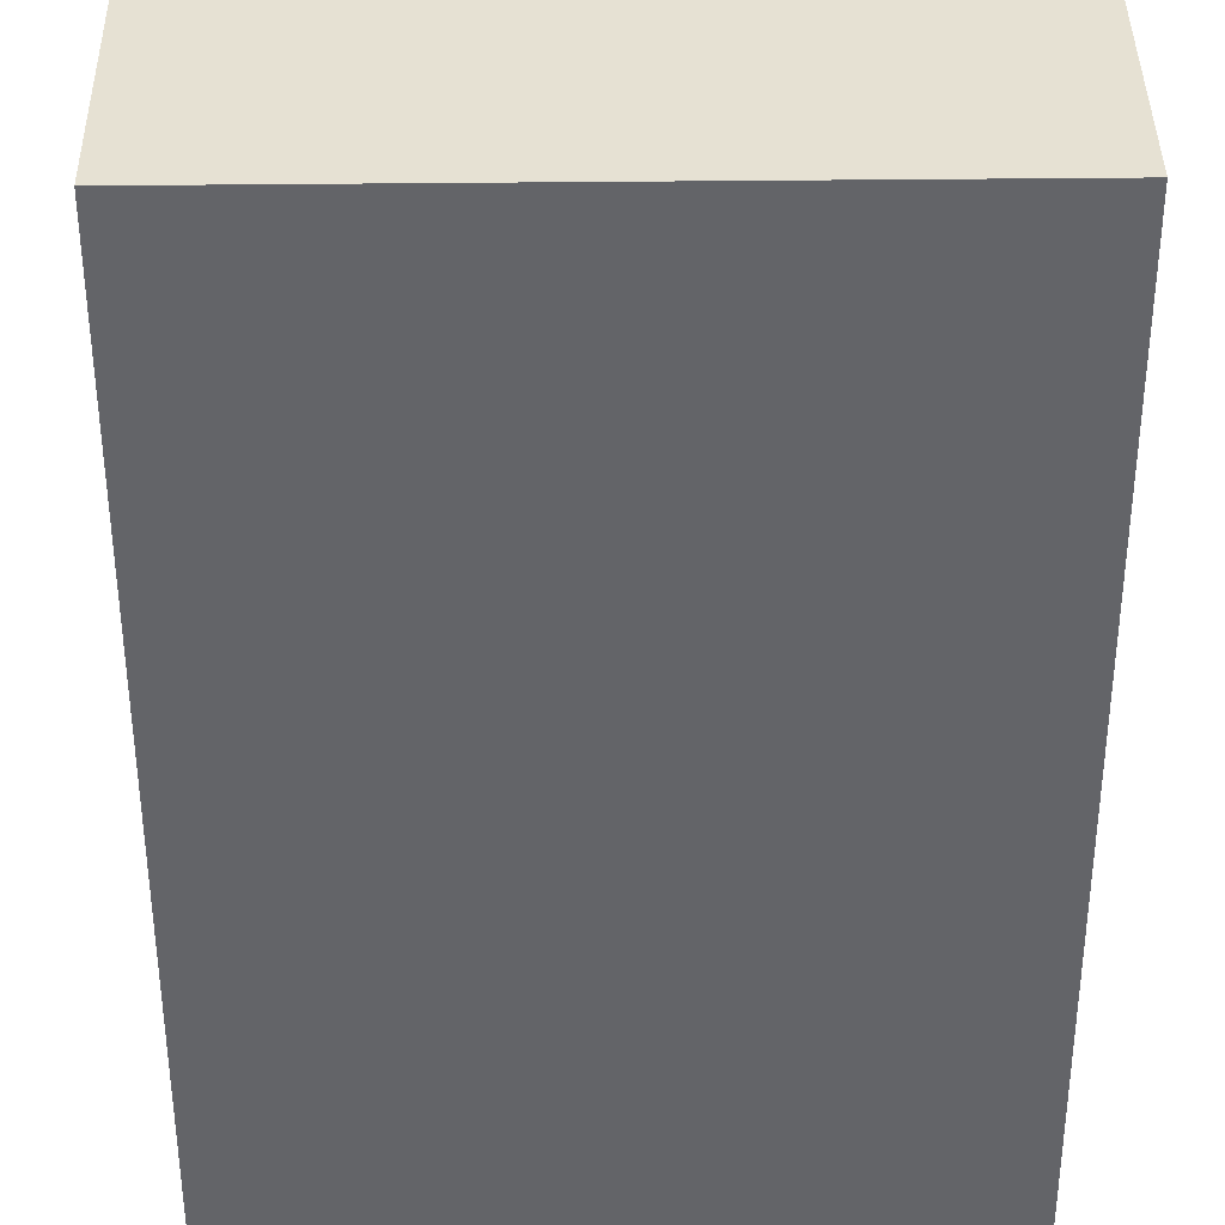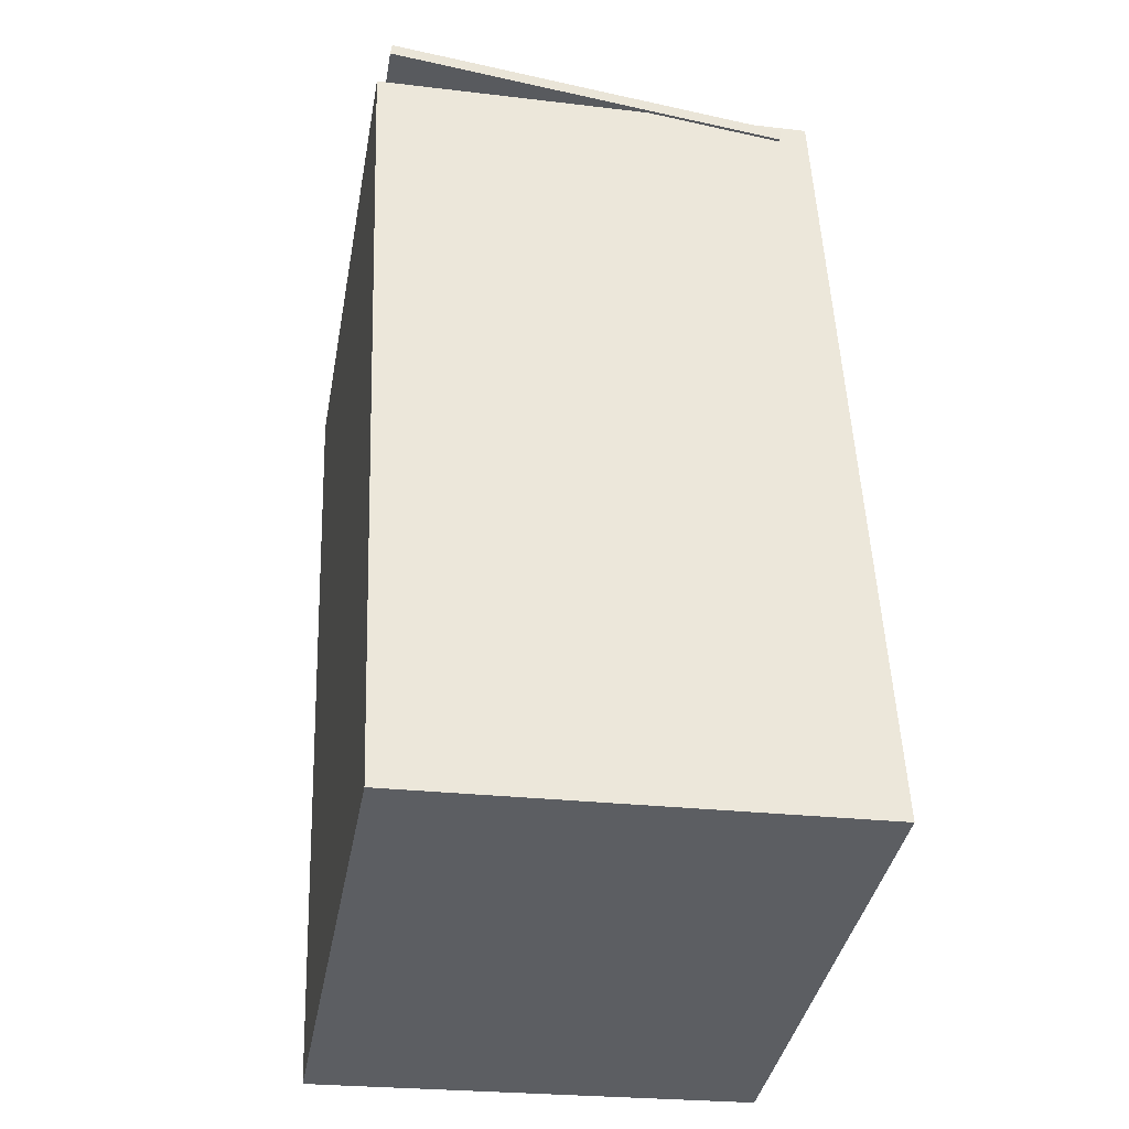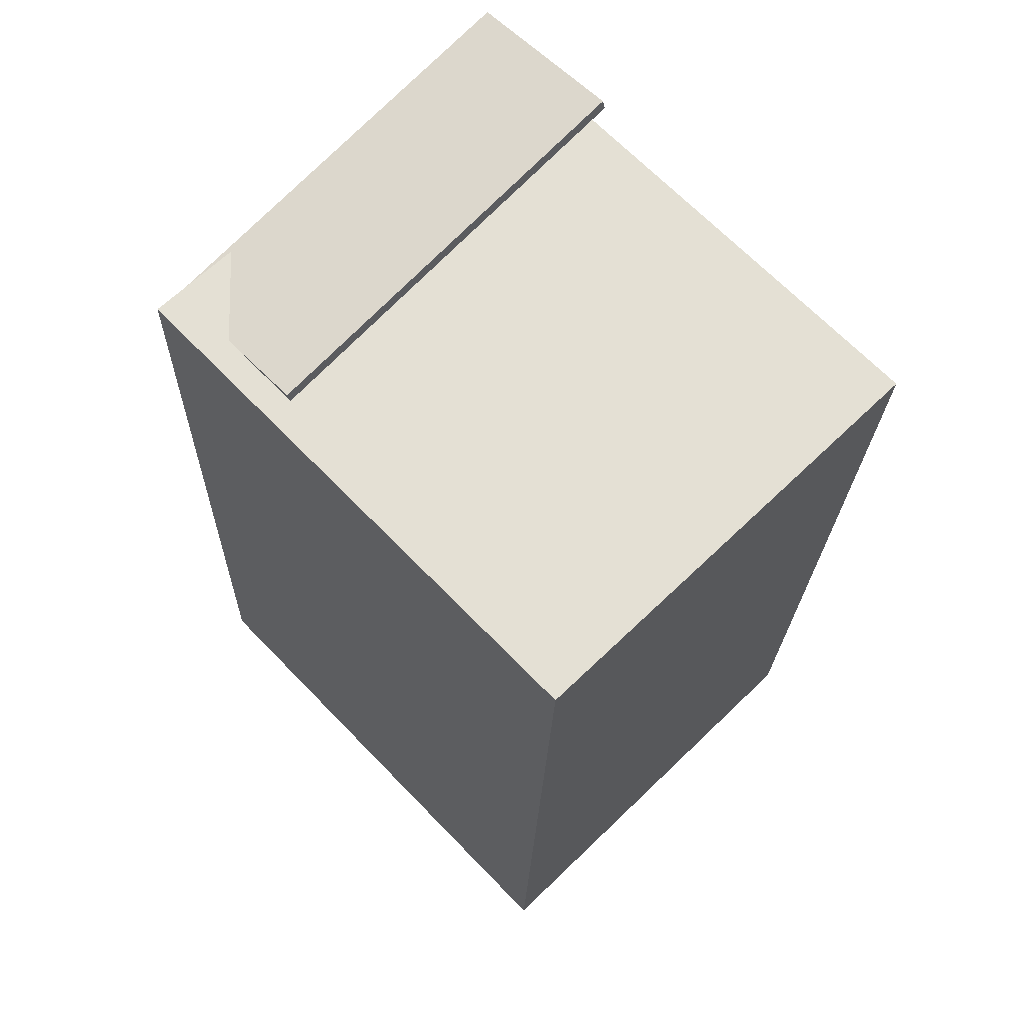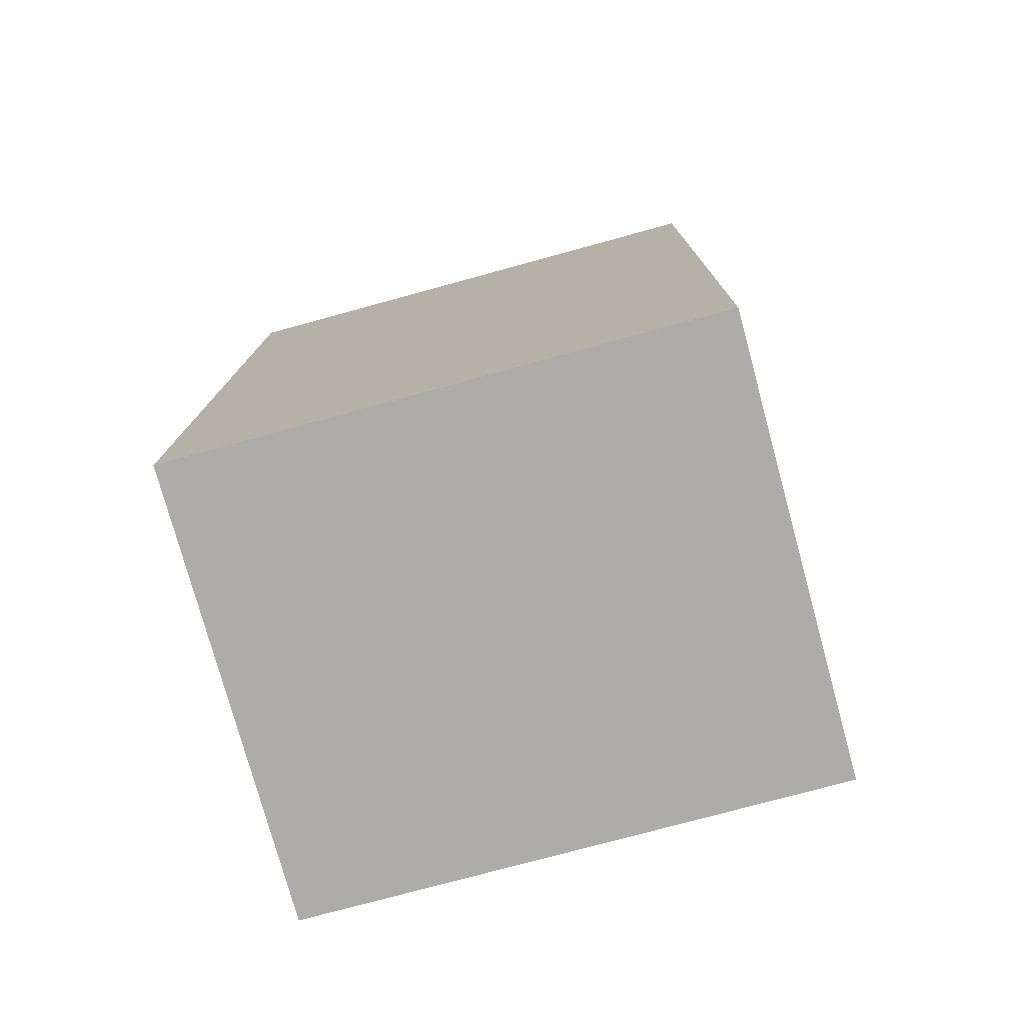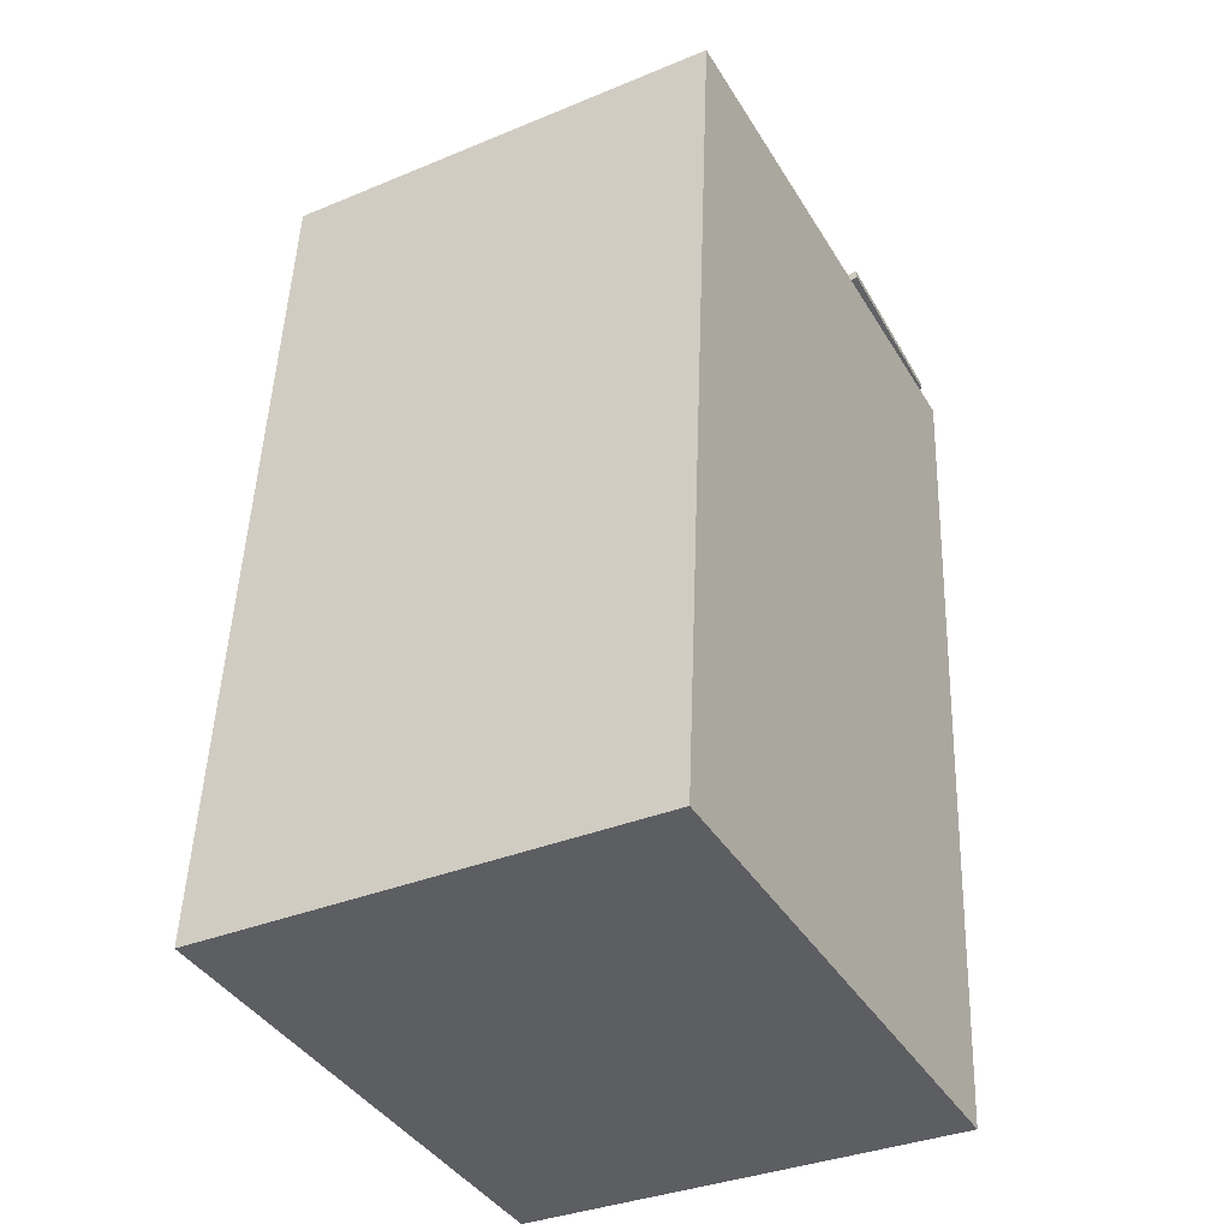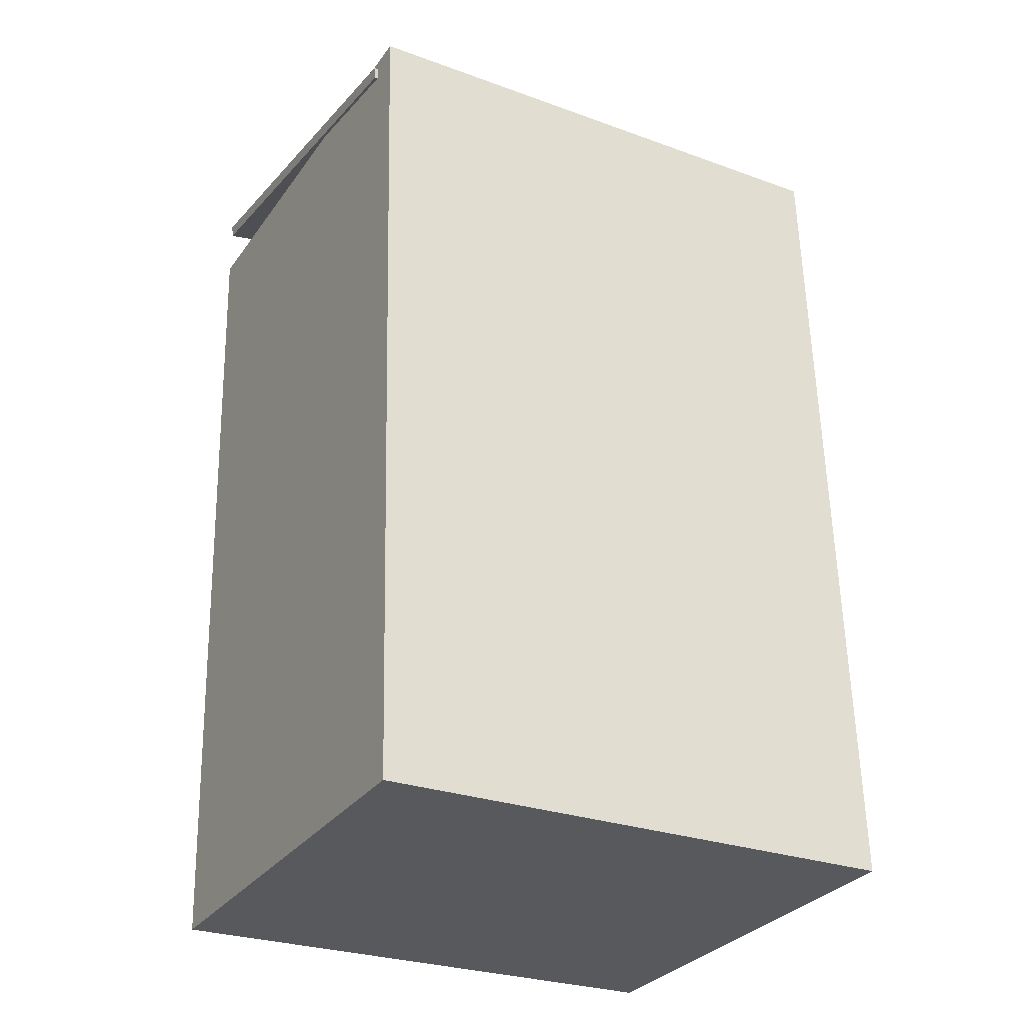
<metadata>
{"format":"obj","ext":"obj","renderer":"f3d","projection":"perspective","resolution":1024,"background":"white","views":[{"elev":-48.9,"azim":0.2,"up":"+Z"},{"elev":-38.7,"azim":-101.1,"up":"+Y"},{"elev":68.4,"azim":45.1,"up":"+Y"},{"elev":-74.7,"azim":14.6,"up":"+Y"},{"elev":-40.1,"azim":117.9,"up":"+Y"},{"elev":-27.8,"azim":-29.9,"up":"+Y"}]}
</metadata>
<code>
v -0.1388 0.4577 -0.2235
v -0.1435 0.4109 0.1844
v -0.1371 0.4463 -0.2248
v -0.1418 0.3994 0.1831
v -0.2993 0.4346 -0.228
v -0.304 0.3878 0.18
v -0.2976 0.4232 -0.2293
v -0.3023 0.3763 0.1787
f 1.0 7.0 5.0
f 1.0 3.0 7.0
f 1.0 4.0 3.0
f 1.0 2.0 4.0
f 3.0 8.0 7.0
f 3.0 4.0 8.0
f 5.0 7.0 8.0
f 5.0 8.0 6.0
f 1.0 5.0 6.0
f 1.0 6.0 2.0
f 2.0 6.0 8.0
f 2.0 8.0 4.0
v -0.2918 -0.4603 -0.2055
v -0.2975 -0.4419 0.2423
v -0.2938 0.3811 -0.2402
v -0.2995 0.3995 0.2076
v 0.2398 -0.4588 -0.1988
v 0.2341 -0.4404 0.249
v 0.2378 0.3827 -0.2335
v 0.2321 0.4011 0.2143
f 9.0 15.0 13.0
f 9.0 11.0 15.0
f 9.0 12.0 11.0
f 9.0 10.0 12.0
f 11.0 16.0 15.0
f 11.0 12.0 16.0
f 13.0 15.0 16.0
f 13.0 16.0 14.0
f 9.0 13.0 14.0
f 9.0 14.0 10.0
f 10.0 14.0 16.0
f 10.0 16.0 12.0

</code>
